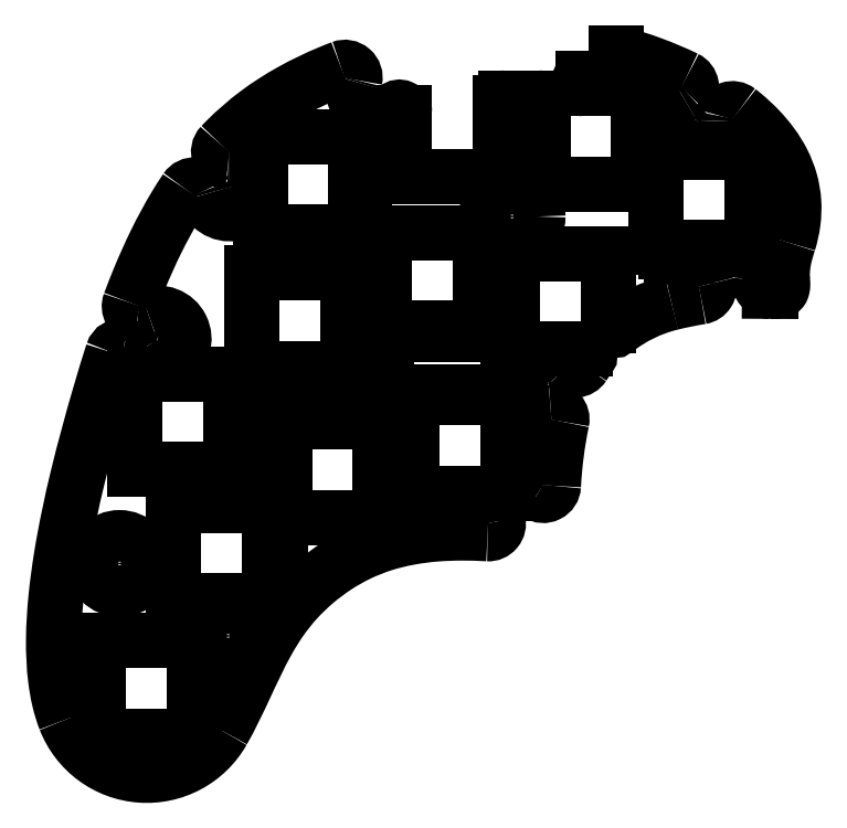
<metadata>
{"format":"dxf","ext":"dxf","renderer":"ezdxf+matplotlib","layout":"modelspace","background":"white","min_lineweight":24,"dpi":150}
</metadata>
<code>
0
SECTION
2
ENTITIES
0
CIRCLE
8
0
10
-128.1
20
-11.31
30
0
40
5.1
0
CIRCLE
8
0
10
-106.6
20
-25.61
30
0
40
5.1
0
CIRCLE
8
0
10
-50.53
20
57.24
30
0
40
5.1
0
LINE
8
0
10
-83.64
20
52.41
30
0
11
-80.64
21
52.41
31
0
0
ARC
8
0
10
-83.64
20
53.41
30
0
40
1
50
180
51
270
0
LINE
8
0
10
-84.64
20
54.16
30
0
11
-84.64
21
53.41
31
0
0
LINE
8
0
10
-100.3
20
54.16
30
0
11
-84.64
21
54.16
31
0
0
LINE
8
0
10
-100.3
20
73.06
30
0
11
-100.3
21
54.16
31
0
0
LINE
8
0
10
-81.39
20
73.06
30
0
11
-100.3
21
73.06
31
0
0
LINE
8
0
10
-81.39
20
57.41
30
0
11
-81.39
21
73.06
31
0
0
LINE
8
0
10
-81.39
20
57.41
30
0
11
-80.64
21
57.41
31
0
0
ARC
8
0
10
-80.64
20
56.41
30
0
40
1
50
0
51
90
0
LINE
8
0
10
-79.64
20
56.41
30
0
11
-79.64
21
53.41
31
0
0
ARC
8
0
10
-80.64
20
53.41
30
0
40
1
50
270
51
0
0
LINE
8
0
10
-56.83
20
47.63
30
0
11
-56.83
21
54.08
31
0
0
LINE
8
0
10
-55.08
20
47.63
30
0
11
-56.83
21
47.63
31
0
0
ARC
8
0
10
-55.08
20
46.63
30
0
40
1
50
0
51
90
0
LINE
8
0
10
-54.08
20
42.63
30
0
11
-54.08
21
46.63
31
0
0
ARC
8
0
10
-55.08
20
42.63
30
0
40
1
50
270
51
0
0
LINE
8
0
10
-56.83
20
41.63
30
0
11
-55.08
21
41.63
31
0
0
LINE
8
0
10
-56.83
20
35.18
30
0
11
-56.83
21
41.63
31
0
0
LINE
8
0
10
-75.73
20
35.18
30
0
11
-56.83
21
35.18
31
0
0
LINE
8
0
10
-75.73
20
54.08
30
0
11
-75.73
21
35.18
31
0
0
LINE
8
0
10
-56.83
20
54.08
30
0
11
-75.73
21
54.08
31
0
0
ARC
8
0
10
-80.96
20
22.61
30
0
40
5.1
50
144
51
80.56
0
ARC
8
0
10
-85.9
20
26.19
30
0
40
1
50
324
51
90
0
LINE
8
0
10
-101.9
20
27.19
30
0
11
-85.9
21
27.19
31
0
0
LINE
8
0
10
-101.9
20
46.09
30
0
11
-101.9
21
27.19
31
0
0
LINE
8
0
10
-83.04
20
46.09
30
0
11
-101.9
21
46.09
31
0
0
LINE
8
0
10
-83.04
20
32.44
30
0
11
-83.04
21
46.09
31
0
0
LINE
8
0
10
-83.04
20
32.44
30
0
11
-81.96
21
32.44
31
0
0
ARC
8
0
10
-81.96
20
31.44
30
0
40
1
50
0
51
90
0
LINE
8
0
10
-80.96
20
28.62
30
0
11
-80.96
21
31.44
31
0
0
ARC
8
0
10
-79.96
20
28.62
30
0
40
1
50
180
51
260.6
0
LINE
8
0
10
-103.9
20
14.66
30
0
11
-103.9
21
18.66
31
0
0
ARC
8
0
10
-104.9
20
14.66
30
0
40
1
50
270
51
0
0
LINE
8
0
10
-106.1
20
13.66
30
0
11
-104.9
21
13.66
31
0
0
LINE
8
0
10
-106.1
20
7.21
30
0
11
-106.1
21
13.66
31
0
0
LINE
8
0
10
-125
20
7.21
30
0
11
-106.1
21
7.21
31
0
0
LINE
8
0
10
-125
20
26.11
30
0
11
-125
21
7.21
31
0
0
LINE
8
0
10
-106.1
20
26.11
30
0
11
-125
21
26.11
31
0
0
LINE
8
0
10
-106.1
20
19.66
30
0
11
-106.1
21
26.11
31
0
0
LINE
8
0
10
-106.1
20
19.66
30
0
11
-104.9
21
19.66
31
0
0
ARC
8
0
10
-104.9
20
18.66
30
0
40
1
50
0
51
90
0
LINE
8
0
10
-96.18
20
-11.25
30
0
11
-96.18
21
-7.25
31
0
0
ARC
8
0
10
-97.18
20
-11.25
30
0
40
1
50
270
51
0
0
LINE
8
0
10
-98.43
20
-12.25
30
0
11
-97.18
21
-12.25
31
0
0
LINE
8
0
10
-98.43
20
-18.7
30
0
11
-98.43
21
-12.25
31
0
0
LINE
8
0
10
-117.3
20
-18.7
30
0
11
-98.43
21
-18.7
31
0
0
LINE
8
0
10
-117.3
20
0.2
30
0
11
-117.3
21
-18.7
31
0
0
LINE
8
0
10
-98.43
20
0.2
30
0
11
-117.3
21
0.2
31
0
0
LINE
8
0
10
-98.43
20
-6.25
30
0
11
-98.43
21
0.2
31
0
0
LINE
8
0
10
-98.43
20
-6.25
30
0
11
-97.18
21
-6.25
31
0
0
ARC
8
0
10
-97.18
20
-7.25
30
0
40
1
50
0
51
90
0
LINE
8
0
10
-74.29
20
5.22
30
0
11
-74.29
21
9.22
31
0
0
ARC
8
0
10
-75.29
20
5.22
30
0
40
1
50
270
51
0
0
LINE
8
0
10
-76.54
20
4.22
30
0
11
-75.29
21
4.22
31
0
0
LINE
8
0
10
-76.54
20
-2.23
30
0
11
-76.54
21
4.22
31
0
0
LINE
8
0
10
-95.44
20
-2.23
30
0
11
-76.54
21
-2.23
31
0
0
LINE
8
0
10
-95.44
20
16.67
30
0
11
-95.44
21
-2.23
31
0
0
LINE
8
0
10
-76.54
20
16.67
30
0
11
-95.44
21
16.67
31
0
0
LINE
8
0
10
-76.54
20
10.22
30
0
11
-76.54
21
16.67
31
0
0
LINE
8
0
10
-76.54
20
10.22
30
0
11
-75.29
21
10.22
31
0
0
ARC
8
0
10
-75.29
20
9.22
30
0
40
1
50
0
51
90
0
LINE
8
0
10
-49.12
20
9.964
30
0
11
-49.12
21
13.96
31
0
0
ARC
8
0
10
-50.12
20
9.964
30
0
40
1
50
270
51
0
0
LINE
8
0
10
-51.37
20
8.964
30
0
11
-50.12
21
8.964
31
0
0
LINE
8
0
10
-51.37
20
2.514
30
0
11
-51.37
21
8.964
31
0
0
LINE
8
0
10
-51.4
20
2.514
30
0
11
-51.37
21
2.514
31
0
0
LINE
8
0
10
-51.4
20
2.5
30
0
11
-51.4
21
2.514
31
0
0
LINE
8
0
10
-70.3
20
2.5
30
0
11
-51.4
21
2.5
31
0
0
LINE
8
0
10
-70.3
20
21.4
30
0
11
-70.3
21
2.5
31
0
0
LINE
8
0
10
-70.27
20
21.4
30
0
11
-70.3
21
21.4
31
0
0
LINE
8
0
10
-70.27
20
21.41
30
0
11
-70.27
21
21.4
31
0
0
LINE
8
0
10
-51.37
20
21.41
30
0
11
-70.27
21
21.41
31
0
0
LINE
8
0
10
-51.37
20
14.96
30
0
11
-51.37
21
21.41
31
0
0
LINE
8
0
10
-51.37
20
14.96
30
0
11
-50.12
21
14.96
31
0
0
ARC
8
0
10
-50.12
20
13.96
30
0
40
1
50
0
51
90
0
LINE
8
0
10
-75.25
20
32.93
30
0
11
-75.25
21
23.66
31
0
0
ARC
8
0
10
-74.25
20
32.93
30
0
40
1
50
90
51
180
0
LINE
8
0
10
-52.25
20
33.93
30
0
11
-74.25
21
33.93
31
0
0
ARC
8
0
10
-52.25
20
32.93
30
0
40
1
50
0
51
90
0
LINE
8
0
10
-51.25
20
23.66
30
0
11
-51.25
21
32.93
31
0
0
ARC
8
0
10
-52.25
20
23.66
30
0
40
1
50
270
51
0
0
LINE
8
0
10
-74.25
20
22.66
30
0
11
-52.25
21
22.66
31
0
0
ARC
8
0
10
-74.25
20
23.66
30
0
40
1
50
180
51
270
0
LINE
8
0
10
-71.78
20
65.05
30
0
11
-71.78
21
77.83
31
0
0
ARC
8
0
10
-72.78
20
77.83
30
0
40
1
50
0
51
131.6
0
ARC
8
0
10
-76.83
20
82.39
30
0
40
5.1
50
162.5
51
311.6
0
ARC
8
0
10
-85.51
20
85.13
30
0
40
4
50
342.5
51
347.3
0
ARC
8
0
10
-83.56
20
84.69
30
0
40
2
50
347.3
51
110.9
0
SPLINE
8
0
210
0
220
0
230
1
70
     8
71
     3
72
    13
73
     9
74
     0
42
1e-08
43
1e-08
40
0.4275
40
0.4275
40
0.4275
40
0.4275
40
0.4375
40
0.4688
40
0.4844
40
0.5
40
0.5313
40
0.5361
40
0.5361
40
0.5361
40
0.5361
10
-84.27
20
86.56
30
0
10
-85.08
20
86.25
30
0
10
-88.42
20
84.92
30
0
10
-92.87
20
82.78
30
0
10
-97.56
20
79.98
30
0
10
-102.1
20
76.85
30
0
10
-105.5
20
73.9
30
0
10
-107.6
20
71.67
30
0
10
-107.9
20
71.37
30
0
0
ARC
8
0
10
-106.5
20
69.99
30
0
40
2
50
136.3
51
266.8
0
ARC
8
0
10
-106.4
20
71.99
30
0
40
4
50
266.8
51
270.6
0
ARC
8
0
10
-106.3
20
62.89
30
0
40
5.1
50
194.1
51
90.55
0
ARC
8
0
10
-115.1
20
60.67
30
0
40
4
50
14.1
51
23.5
0
ARC
8
0
10
-113.3
20
61.47
30
0
40
2
50
23.5
51
146.1
0
SPLINE
8
0
210
0
220
0
230
1
70
     8
71
     3
72
    11
73
     7
74
     0
42
1e-08
43
1e-08
40
0.5793
40
0.5793
40
0.5793
40
0.5793
40
0.5938
40
0.625
40
0.6563
40
0.6754
40
0.6754
40
0.6754
40
0.6754
10
-114.9
20
62.58
30
0
10
-115.6
20
61.53
30
0
10
-117.8
20
58.15
30
0
10
-120.9
20
52.27
30
0
10
-123.8
20
45.83
30
0
10
-125.4
20
41.77
30
0
10
-126
20
40.22
30
0
0
ARC
8
0
10
-124.1
20
39.52
30
0
40
2
50
159.4
51
260.7
0
ARC
8
0
10
-123.8
20
41.49
30
0
40
4
50
260.7
51
291.6
0
ARC
8
0
10
-120.4
20
33.03
30
0
40
5.1
50
215.4
51
111.6
0
ARC
8
0
10
-127.9
20
27.75
30
0
40
4
50
35.44
51
79.72
0
ARC
8
0
10
-127.5
20
29.72
30
0
40
2
50
79.72
51
162.2
0
SPLINE
8
0
210
0
220
0
230
1
70
     8
71
     3
72
    15
73
    11
74
     0
42
1e-08
43
1e-08
40
0.7156
40
0.7156
40
0.7156
40
0.7156
40
0.75
40
0.8125
40
0.875
40
0.9063
40
0.9375
40
0.9688
40
0.9844
40
1
40
1
40
1
40
1
10
-129.4
20
30.33
30
0
10
-130.3
20
27.48
30
0
10
-132.8
20
19.41
30
0
10
-136.4
20
6.022
30
0
10
-139.2
20
-7.274
30
0
10
-140.7
20
-18.07
30
0
10
-141.2
20
-26.16
30
0
10
-140.9
20
-33
30
0
10
-140
20
-38.31
30
0
10
-139.2
20
-40.91
30
0
10
-138.8
20
-42.18
30
0
0
ARC
8
0
10
-122.7
20
-35.91
30
0
40
17.25
50
201.3
51
330.4
0
SPLINE
8
0
210
0
220
0
230
1
70
     8
71
     3
72
    18
73
    14
74
     0
42
1e-08
43
1e-08
40
0
40
0
40
0
40
0
40
0.125
40
0.25
40
0.3125
40
0.375
40
0.4375
40
0.5
40
0.5625
40
0.625
40
0.75
40
0.8125
40
0.873
40
0.873
40
0.873
40
0.873
10
-107.7
20
-44.42
30
0
10
-106.1
20
-41.54
30
0
10
-103.2
20
-35.58
30
0
10
-99.76
20
-28.01
30
0
10
-96.29
20
-22.37
30
0
10
-93.17
20
-18.46
30
0
10
-89.49
20
-14.9
30
0
10
-85.26
20
-11.74
30
0
10
-80.76
20
-9.206
30
0
10
-74.21
20
-6.647
30
0
10
-67.36
20
-5.473
30
0
10
-60.43
20
-5.227
30
0
10
-57.03
20
-5.338
30
0
10
-55.36
20
-5.433
30
0
0
ARC
8
0
10
-55.25
20
-3.436
30
0
40
2
50
266.7
51
13.97
0
ARC
8
0
10
-48.36
20
-1.721
30
0
40
5.1
50
55.76
51
194
0
ARC
8
0
10
-44.37
20
4.148
30
0
40
2
50
235.8
51
357.1
0
ARC
8
0
10
38.72
20
1e-10
30
0
40
81.19
50
168.1
51
177.1
0
ARC
8
0
10
-42.68
20
17.14
30
0
40
2
50
348.1
51
96.24
0
ARC
8
0
10
-43.46
20
24.2
30
0
40
5.1
50
41.49
51
276.2
0
ARC
8
0
10
-38.14
20
28.9
30
0
40
2
50
221.5
51
327.3
0
ARC
8
0
10
-12.32
20
12.32
30
0
40
28.69
50
143.4
51
147.3
0
ARC
8
0
10
-36.14
20
30.03
30
0
40
1
50
323.4
51
90
0
LINE
8
0
10
-50.5
20
31.03
30
0
11
-36.14
21
31.03
31
0
0
LINE
8
0
10
-50.5
20
49.93
30
0
11
-50.5
21
31.03
31
0
0
LINE
8
0
10
-31.6
20
49.93
30
0
11
-50.5
21
49.93
31
0
0
LINE
8
0
10
-31.6
20
35.71
30
0
11
-31.6
21
49.93
31
0
0
ARC
8
0
10
-30.6
20
35.71
30
0
40
1
50
180
51
308
0
ARC
8
0
10
-12.32
20
12.32
30
0
40
28.69
50
103.6
51
128
0
ARC
8
0
10
0
20
-38.72
30
0
40
81.19
50
99.39
51
103.6
0
ARC
8
0
10
-13.57
20
43.36
30
0
40
2
50
279.4
51
15.74
0
ARC
8
0
10
-6.734
20
45.28
30
0
40
5.1
50
353.4
51
195.7
0
ARC
8
0
10
0.3189
20
44.47
30
0
40
2
50
173.4
51
269.7
0
LINE
8
0
10
0.3077
20
42.47
30
0
11
0.6022
21
42.47
31
0
0
SPLINE
8
0
210
0
220
0
230
1
70
     8
71
     3
72
    17
73
    13
74
     0
42
1e-08
43
1e-08
40
-4.578e-06
40
-4.578e-06
40
-4.578e-06
40
-4.578e-06
40
0.25
40
0.375
40
0.4375
40
0.4687
40
0.5
40
0.5625
40
0.625
40
0.75
40
0.875
40
1
40
1
40
1
40
1
10
0.6022
20
42.47
30
0
10
0.9856
20
42.46
30
0
10
1.576
20
42.45
30
0
10
2.211
20
42.56
30
0
10
2.494
20
42.65
30
0
10
2.637
20
42.73
30
0
10
2.704
20
42.78
30
0
10
2.784
20
42.95
30
0
10
2.879
20
43.28
30
0
10
2.929
20
43.73
30
0
10
2.912
20
44.28
30
0
10
2.878
20
44.67
30
0
10
2.865
20
44.87
30
0
0
SPLINE
8
0
210
0
220
0
230
1
70
     8
71
     3
72
    11
73
     7
74
     0
42
1e-08
43
1e-08
40
5.113e-06
40
5.113e-06
40
5.113e-06
40
5.113e-06
40
0.2499
40
0.4999
40
0.7498
40
0.9998
40
0.9998
40
0.9998
40
0.9998
10
2.865
20
44.87
30
0
10
2.824
20
45.48
30
0
10
2.834
20
46.74
30
0
10
3.074
20
48.56
30
0
10
3.505
20
50.35
30
0
10
3.873
20
51.51
30
0
10
4.06
20
52.09
30
0
0
SPLINE
8
0
210
0
220
0
230
1
70
     8
71
     3
72
    14
73
    10
74
     0
42
1e-08
43
1e-08
40
6.27e-06
40
6.27e-06
40
6.27e-06
40
6.27e-06
40
0.01563
40
0.03126
40
0.04688
40
0.06251
40
0.09376
40
0.1094
40
0.1137
40
0.1137
40
0.1137
40
0.1137
10
4.06
20
52.09
30
0
10
4.46
20
53.39
30
0
10
5.068
20
56.06
30
0
10
5.226
20
60.2
30
0
10
4.542
20
64.21
30
0
10
2.521
20
69.34
30
0
10
-0.8377
20
73.76
30
0
10
-4.118
20
76.77
30
0
10
-5.473
20
77.86
30
0
10
-5.768
20
78.09
30
0
0
ARC
8
0
10
-7.006
20
76.52
30
0
40
2
50
51.78
51
166.7
0
ARC
8
0
10
-5.059
20
76.06
30
0
40
4
50
166.7
51
179.7
0
ARC
8
0
10
-14.16
20
76.11
30
0
40
5.1
50
118.6
51
359.7
0
ARC
8
0
10
-18.51
20
84.1
30
0
40
4
50
298.6
51
315.3
0
ARC
8
0
10
-17.09
20
82.7
30
0
40
2
50
315.3
51
64.27
0
SPLINE
8
0
210
0
220
0
230
1
70
     8
71
     3
72
     9
73
     5
74
     0
42
1e-08
43
1e-08
40
0.1605
40
0.1605
40
0.1605
40
0.1605
40
0.1875
40
0.2166
40
0.2166
40
0.2166
40
0.2166
10
-16.22
20
84.5
30
0
10
-18.34
20
85.52
30
0
10
-22.84
20
87.42
30
0
10
-27.55
20
88.93
30
0
10
-30.01
20
89.6
30
0
0
LINE
8
0
10
-30.01
20
89.6
30
0
11
-30.01
21
84.5
31
0
0
LINE
8
0
10
-30.01
20
84.5
30
0
11
-36.47
21
84.5
31
0
0
ARC
8
0
10
-36.47
20
83.5
30
0
40
1
50
90
51
270
0
LINE
8
0
10
-36.47
20
82.5
30
0
11
-25.52
21
82.5
31
0
0
LINE
8
0
10
-25.52
20
82.5
30
0
11
-25.52
21
69.85
31
0
0
ARC
8
0
10
-25.52
20
68.85
30
0
40
1
50
0
51
90
0
LINE
8
0
10
-24.52
20
64.85
30
0
11
-24.52
21
68.85
31
0
0
ARC
8
0
10
-25.52
20
64.85
30
0
40
1
50
270
51
0
0
LINE
8
0
10
-25.52
20
63.85
30
0
11
-25.52
21
63.6
31
0
0
LINE
8
0
10
-25.52
20
63.6
30
0
11
-44.42
21
63.6
31
0
0
LINE
8
0
10
-44.42
20
63.6
30
0
11
-44.42
21
79.65
31
0
0
ARC
8
0
10
-45.42
20
79.65
30
0
40
1
50
0
51
90
0
LINE
8
0
10
-45.42
20
80.65
30
0
11
-51.88
21
80.65
31
0
0
ARC
8
0
10
-51.88
20
79.65
30
0
40
1
50
90
51
180
0
LINE
8
0
10
-52.88
20
79.65
30
0
11
-52.88
21
72.3
31
0
0
LINE
8
0
10
-52.88
20
72.3
30
0
11
-50.88
21
72.3
31
0
0
ARC
8
0
10
-50.88
20
71.3
30
0
40
1
50
0
51
90
0
LINE
8
0
10
-49.88
20
71.3
30
0
11
-49.88
21
66.3
31
0
0
ARC
8
0
10
-50.88
20
66.3
30
0
40
1
50
270
51
0
0
LINE
8
0
10
-52.88
20
65.3
30
0
11
-50.88
21
65.3
31
0
0
LINE
8
0
10
-52.88
20
65.3
30
0
11
-52.88
21
65.05
31
0
0
LINE
8
0
10
-52.88
20
65.05
30
0
11
-71.78
21
65.05
31
0
0
LINE
8
0
10
-19.13
20
49.31
30
0
11
-16.13
21
49.31
31
0
0
ARC
8
0
10
-19.13
20
50.31
30
0
40
1
50
180
51
270
0
LINE
8
0
10
-20.13
20
51.06
30
0
11
-20.13
21
50.31
31
0
0
LINE
8
0
10
-22.13
20
51.06
30
0
11
-20.13
21
51.06
31
0
0
LINE
8
0
10
-22.13
20
69.96
30
0
11
-22.13
21
51.06
31
0
0
LINE
8
0
10
-3.23
20
69.96
30
0
11
-22.13
21
69.96
31
0
0
LINE
8
0
10
-3.23
20
51.06
30
0
11
-3.23
21
69.96
31
0
0
LINE
8
0
10
-15.13
20
51.06
30
0
11
-3.23
21
51.06
31
0
0
LINE
8
0
10
-15.13
20
50.31
30
0
11
-15.13
21
51.06
31
0
0
ARC
8
0
10
-16.13
20
50.31
30
0
40
1
50
270
51
0
0
LINE
8
0
10
-113.3
20
-32.92
30
0
11
-113.3
21
-26.47
31
0
0
LINE
8
0
10
-112
20
-32.92
30
0
11
-113.3
21
-32.92
31
0
0
ARC
8
0
10
-112
20
-33.92
30
0
40
1
50
0
51
90
0
LINE
8
0
10
-111
20
-37.92
30
0
11
-111
21
-33.92
31
0
0
ARC
8
0
10
-112
20
-37.92
30
0
40
1
50
270
51
0
0
LINE
8
0
10
-113.3
20
-38.92
30
0
11
-112
21
-38.92
31
0
0
LINE
8
0
10
-113.3
20
-45.37
30
0
11
-113.3
21
-38.92
31
0
0
LINE
8
0
10
-132.2
20
-45.37
30
0
11
-113.3
21
-45.37
31
0
0
LINE
8
0
10
-132.2
20
-26.47
30
0
11
-132.2
21
-45.37
31
0
0
LINE
8
0
10
-113.3
20
-26.47
30
0
11
-132.2
21
-26.47
31
0
0
ENDSEC
0
EOF

</code>
